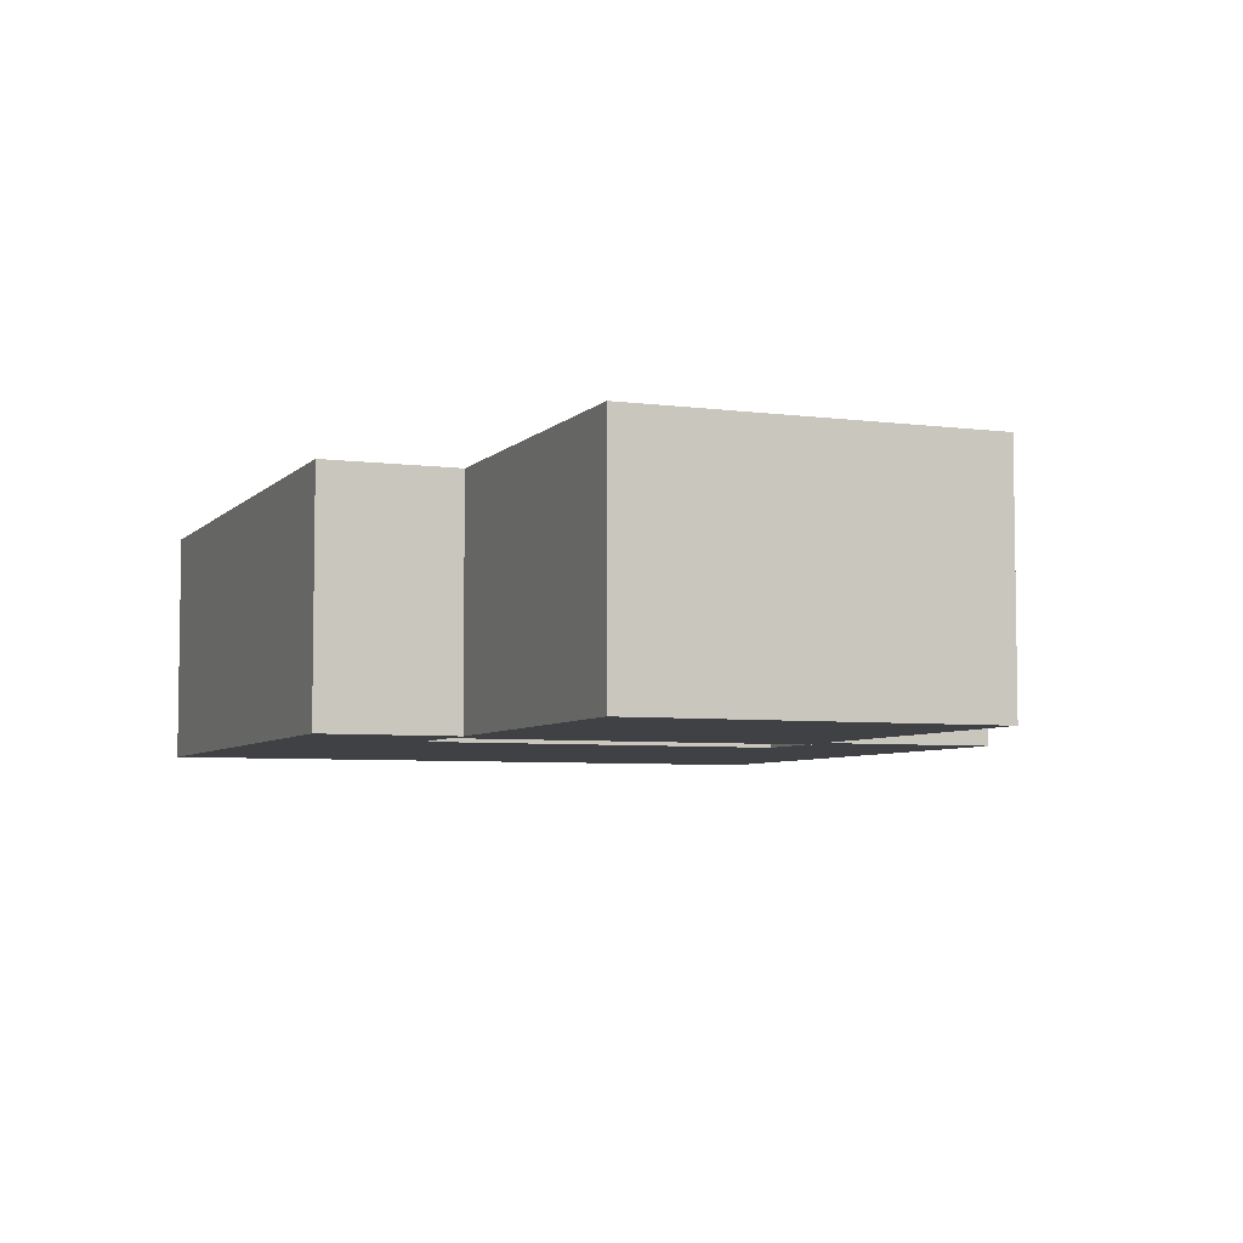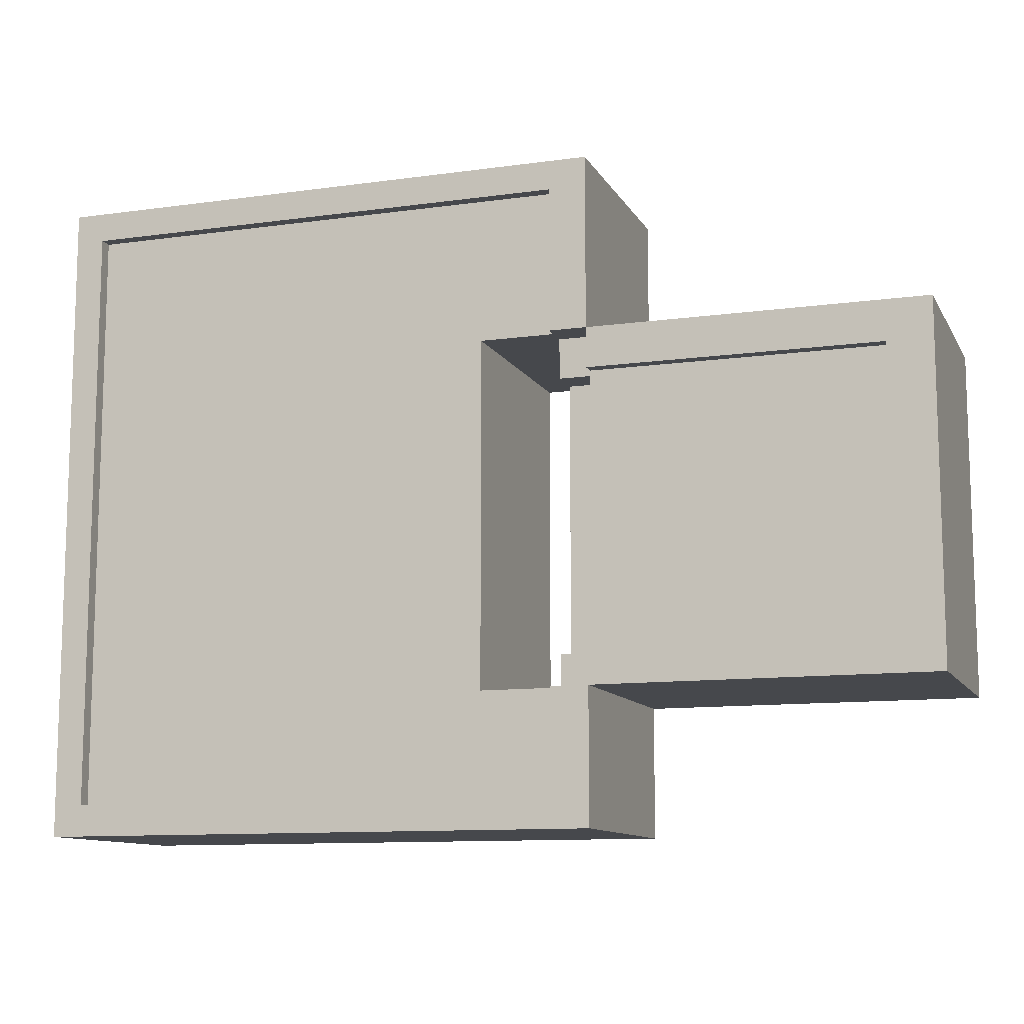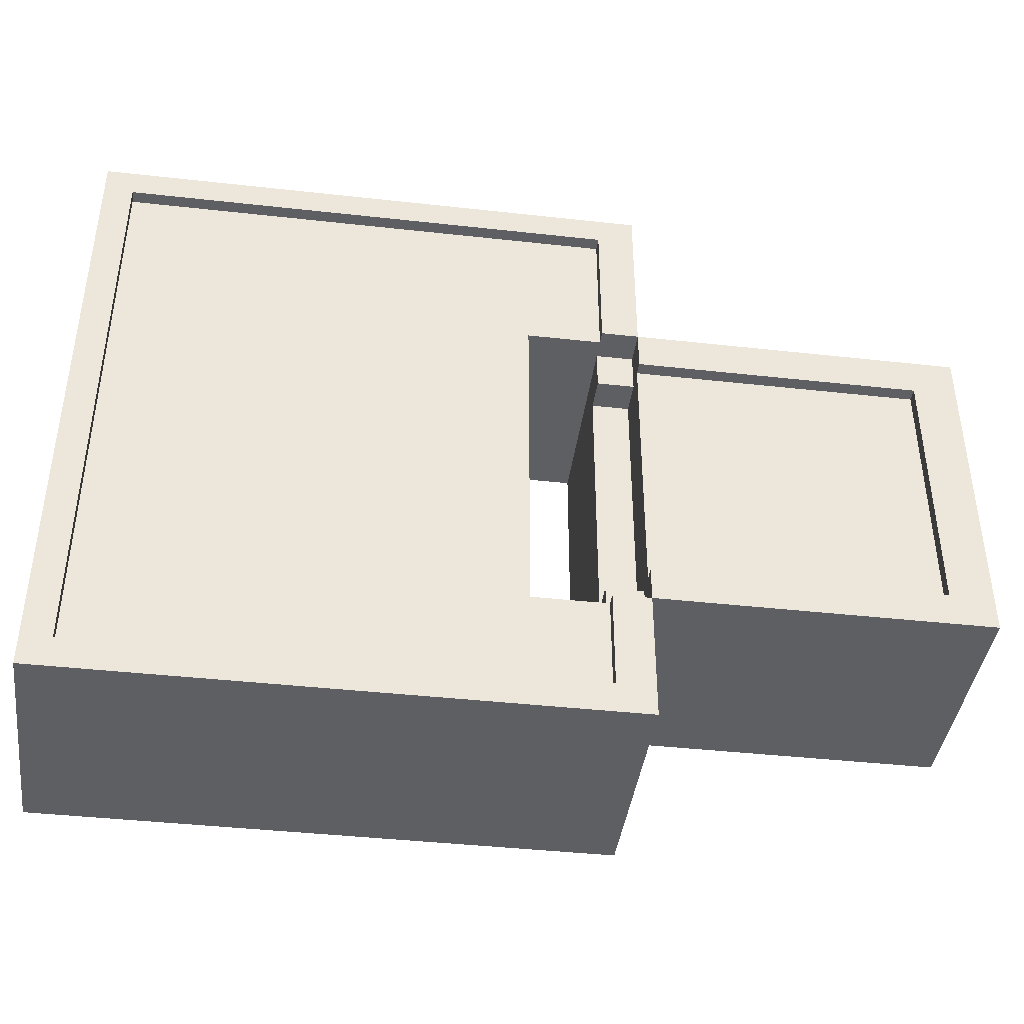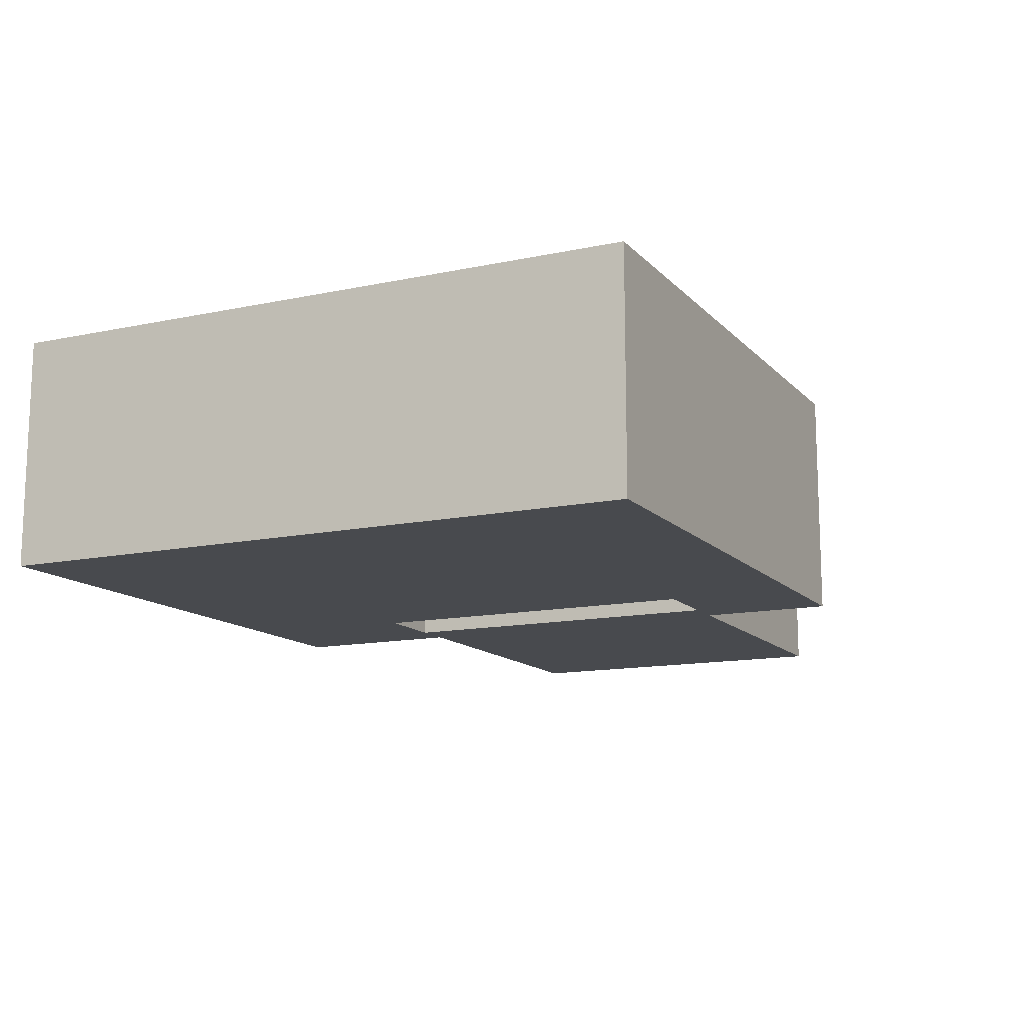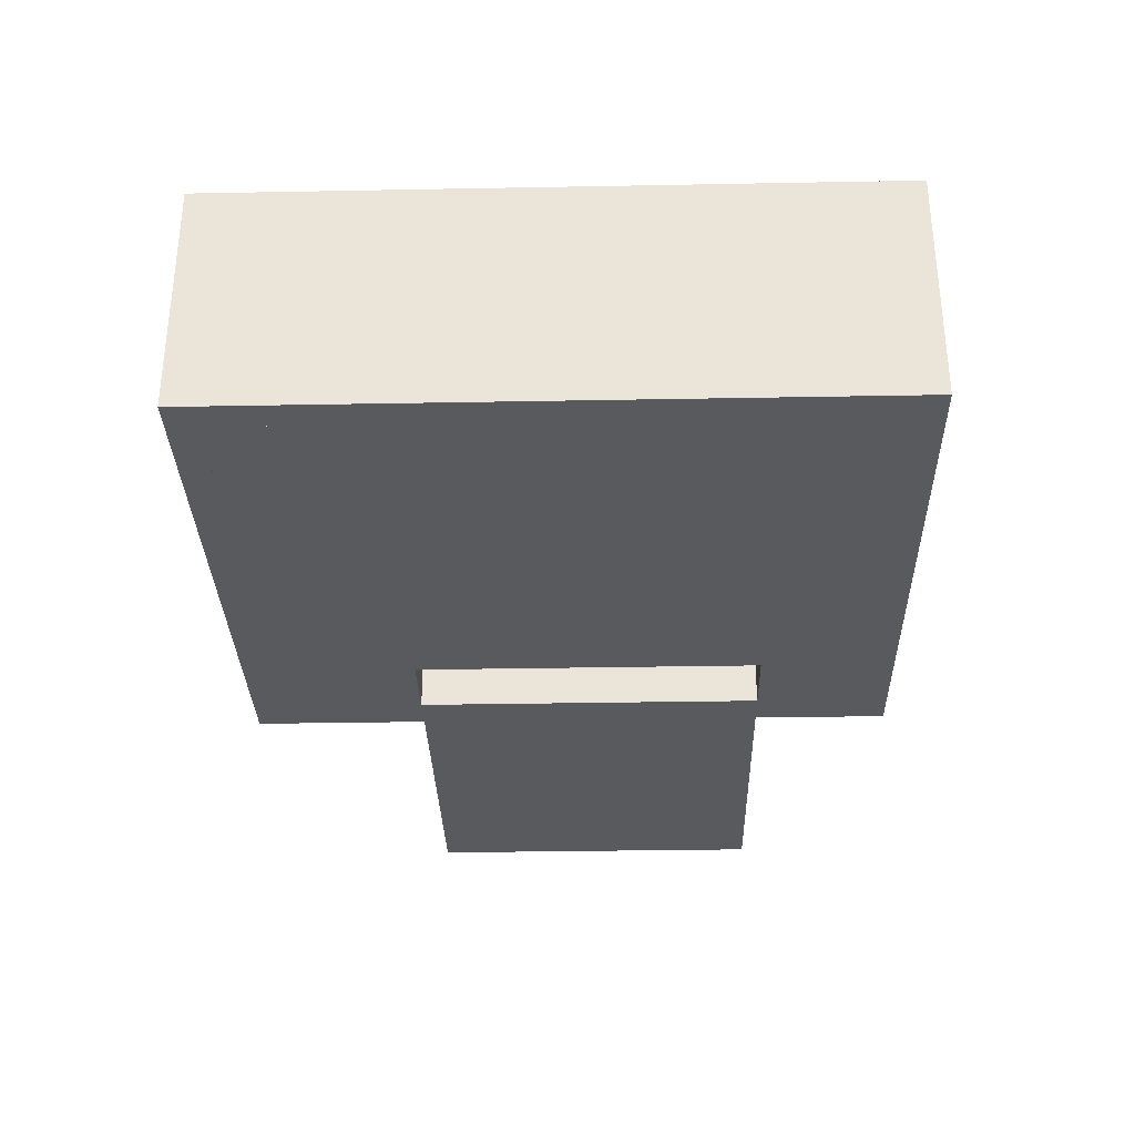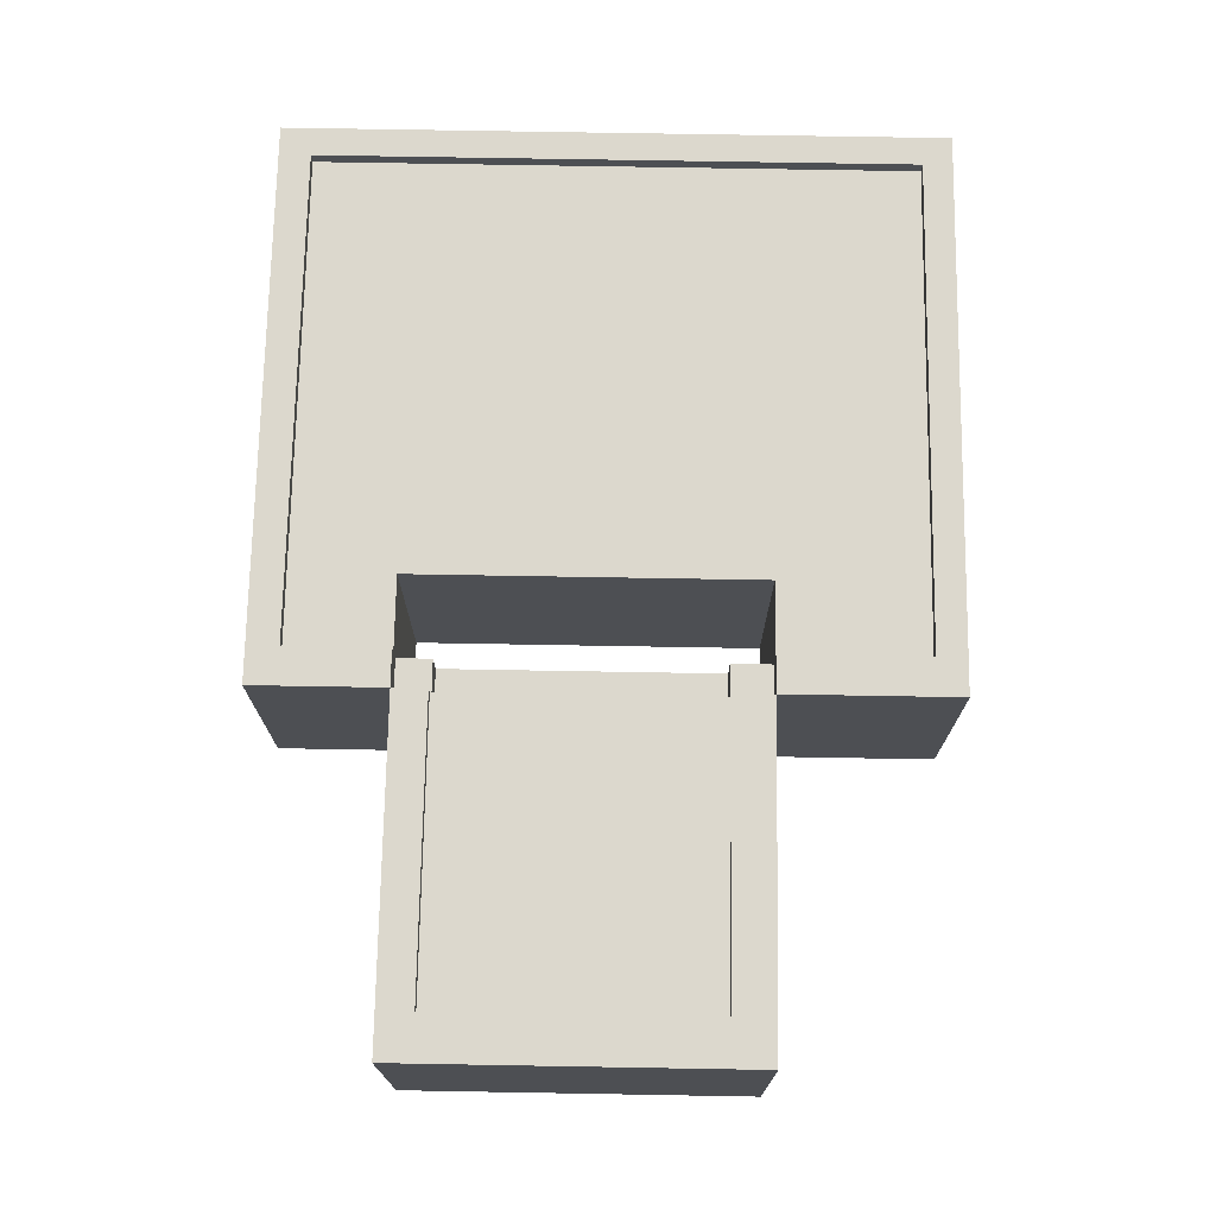
<metadata>
{"format":"obj","ext":"obj","renderer":"f3d","projection":"perspective","resolution":1024,"background":"white","views":[{"elev":-5.5,"azim":-112.1,"up":"+Y"},{"elev":-11.1,"azim":-161.1,"up":"+Z"},{"elev":-41.3,"azim":172.3,"up":"+Z"},{"elev":-13.2,"azim":115.9,"up":"+Y"},{"elev":-31.8,"azim":91.5,"up":"+Y"},{"elev":72.4,"azim":-89.0,"up":"+Y"}]}
</metadata>
<code>
v 5 3 0
v 5 3 0.5198
v 5.562 3 0.5198
v 5.562 3 0
v 5 0 0.5198
v 5 0 4.613
v 5 2.5 4.613
v 5 2.5 0.5198
v 5.562 2.5 4.613
v 5.562 2.5 0.5198
v 5 2.5 0.5198
v 5 2.5 4.613
v 5 0 -2
v 5 0 0
v 5 3 0
v 5 3.5 0
v 5 3.5 -2
v 13.47 0 -2
v 5 0 -2
v 5 3.5 -2
v 13.47 3.5 -2
v 13.47 0 7.824
v 13.47 0 -2
v 13.47 3.5 -2
v 13.47 3.5 7.824
v 5 0 7.824
v 13.47 0 7.824
v 13.47 3.5 7.824
v 5 3.5 7.824
v 5 0 5.215
v 5 0 7.824
v 5 3.5 7.824
v 5 3.5 5.215
v 5 3 5.215
v 5.562 3 5.215
v 5 3 5.215
v 5 3.5 5.215
v 5.562 3.5 5.215
v 13.03 0 7.383
v 5.562 0 7.383
v 5.562 3.5 7.383
v 13.03 3.5 7.383
v 13.03 0 -1.527
v 13.03 0 7.383
v 13.03 3.5 7.383
v 13.03 3.5 -1.527
v 5.562 0 -1.527
v 13.03 0 -1.527
v 13.03 3.5 -1.527
v 5.562 3.5 -1.527
v 5.562 0 7.383
v 5.562 0 -1.527
v 5.562 3.5 -1.527
v 5.562 3.5 0
v 5.562 3 0
v 5.562 3 0.5198
v 5.562 2.5 0.5198
v 5.562 2.5 4.613
v 5.562 3 4.613
v 5.562 3 5.215
v 5.562 3.5 5.215
v 5.562 3.5 7.383
v 5 3 0
v 5.562 3 0
v 5.562 3.5 0
v 5 3.5 0
v 5 3.5 0
v 5.562 3.5 0
v 5.562 3.5 -1.527
v 13.03 3.5 -1.527
v 13.03 3.5 7.383
v 5.562 3.5 7.383
v 5.562 3.5 5.215
v 5 3.5 5.215
v 5 3.5 7.824
v 13.47 3.5 7.824
v 13.47 3.5 -2
v 5 3.5 -2
v 5.562 3 4.613
v 5 3 4.613
v 5 3 5.215
v 5.562 3 5.215
v 5 3 5.215
v 5 3 4.613
v 5 3.5 4.613
v 5 3.5 5.215
v 5 0 5.215
v 5 3 5.215
v 5 3.5 5.215
v 0 3.5 5.215
v 0 0 5.215
v 0 0 0
v 0 0 5.215
v 0 3.5 5.215
v 0 3.5 0
v 5 0 0
v 0 0 0
v 0 3.5 0
v 5 3.5 0
v 5 3 0
v 5 3 0.5198
v 5 3 0
v 5 3.5 0
v 5 3.5 0.5198
v 0.666 0 0.5198
v 5 0 0.5198
v 5 2.5 0.5198
v 5.562 2.5 0.5198
v 5.562 3 0.5198
v 5 3 0.5198
v 5 3.5 0.5198
v 0.666 3.5 0.5198
v 0.666 0 4.613
v 0.666 0 0.5198
v 0.666 3.5 0.5198
v 0.666 3.5 4.613
v 5 2.5 4.613
v 5 0 4.613
v 0.666 0 4.613
v 0.666 3.5 4.613
v 5 3.5 4.613
v 5 3 4.613
v 5.562 3 4.613
v 5.562 2.5 4.613
v 5 3.5 4.613
v 0.666 3.5 4.613
v 0.666 3.5 0.5198
v 5 3.5 0.5198
v 5 3.5 0
v 0 3.5 0
v 0 3.5 5.215
v 5 3.5 5.215
v 5 0 0
v 5 0 -2
v 13.47 0 -2
v 13.47 0 7.824
v 5 0 7.824
v 5 0 5.215
v 0 0 5.215
v 0 0 0
v 5.562 0 -1.527
v 5.562 0 7.383
v 13.03 0 7.383
v 13.03 0 -1.527
v 5 0 0.5198
v 0.666 0 0.5198
v 0.666 0 4.613
v 5 0 4.613
v 0.666 0 4.613
v 5 0 4.613
v 5 3.3 4.613
v 0.666 3.3 4.613
v 0.666 0 0.5198
v 0.666 0 4.613
v 0.666 3.3 4.613
v 0.666 3.3 0.5198
v 5 0 0.5198
v 0.666 0 0.5198
v 0.666 3.3 0.5198
v 5 3.3 0.5198
v 5 0 4.613
v 5 0 0.5198
v 5 3.3 0.5198
v 5 3.3 4.613
v 5 3.3 4.613
v 5 3.3 0.5198
v 0.666 3.3 0.5198
v 0.666 3.3 4.613
v 5 0 0.5198
v 5 0 4.613
v 0.666 0 4.613
v 0.666 0 0.5198
v 5.562 0 -1.527
v 5.562 0 0
v 5.562 3.3 0
v 5.562 3.3 -1.527
v 13.03 0 -1.527
v 5.562 0 -1.527
v 5.562 3.3 -1.527
v 13.03 3.3 -1.527
v 13.03 0 7.383
v 13.03 0 -1.527
v 13.03 3.3 -1.527
v 13.03 3.3 7.383
v 5.562 0 7.383
v 13.03 0 7.383
v 13.03 3.3 7.383
v 5.562 3.3 7.383
v 5.562 0 5.215
v 5.562 0 7.383
v 5.562 3.3 7.383
v 5.562 3.3 5.215
v 6.686 0 5.215
v 5.562 0 5.215
v 5.562 3.3 5.215
v 6.686 3.3 5.215
v 6.686 0 0
v 6.686 0 5.215
v 6.686 3.3 5.215
v 6.686 3.3 0
v 5.562 0 0
v 6.686 0 0
v 6.686 3.3 0
v 5.562 3.3 0
v 5.562 3.3 0
v 6.686 3.3 0
v 6.686 3.3 5.215
v 5.562 3.3 5.215
v 5.562 3.3 7.383
v 13.03 3.3 7.383
v 13.03 3.3 -1.527
v 5.562 3.3 -1.527
v 6.686 0 0
v 5.562 0 0
v 5.562 0 -1.527
v 13.03 0 -1.527
v 13.03 0 7.383
v 5.562 0 7.383
v 5.562 0 5.215
v 6.686 0 5.215
g 1df5204c-e311-11ea-a157-54bf646e7e1f
f 1 2 4
f 4 2 3
g 1dbe5976-e311-11ea-b4d1-54bf646e7e1f
f 5 6 8
f 8 6 7
g 1dc0ca8c-e311-11ea-b076-54bf646e7e1f
f 9 10 12
f 12 10 11
g 1d7ee054-e311-11ea-8b83-54bf646e7e1f
f 14 15 13
f 13 15 17
f 17 15 16
g 1d7fcaae-e311-11ea-bc3f-54bf646e7e1f
f 18 19 21
f 21 19 20
g 1d8066f6-e311-11ea-bdec-54bf646e7e1f
f 22 23 25
f 25 23 24
g 1d810318-e311-11ea-a190-54bf646e7e1f
f 26 27 29
f 29 27 28
g 1d819f5c-e311-11ea-af58-54bf646e7e1f
f 30 31 34
f 34 31 32
f 34 32 33
g 1d823b9c-e311-11ea-bf24-54bf646e7e1f
f 35 36 38
f 38 36 37
g 1d83741a-e311-11ea-93f4-54bf646e7e1f
f 39 40 42
f 42 40 41
g 1d843762-e311-11ea-b263-54bf646e7e1f
f 43 44 46
f 46 44 45
g 1d84d3a2-e311-11ea-ba57-54bf646e7e1f
f 47 48 50
f 50 48 49
g 1d82d7d8-e311-11ea-ab65-54bf646e7e1f
f 62 51 58
f 58 51 52
f 58 52 57
f 57 52 53
f 57 53 55
f 55 53 54
f 55 56 57
f 59 60 58
f 58 60 62
f 60 61 62
g 1d863338-e311-11ea-9e43-54bf646e7e1f
f 63 64 66
f 66 64 65
g 1d86f676-e311-11ea-8229-54bf646e7e1f
f 68 69 67
f 67 69 78
f 78 69 77
f 77 69 70
f 77 70 76
f 76 70 71
f 76 71 72
f 73 74 72
f 72 74 75
f 72 75 76
g 1dfa7768-e311-11ea-ad71-54bf646e7e1f
f 80 81 79
f 79 81 82
g 1d4fbb46-e311-11ea-9f5d-54bf646e7e1f
f 83 84 86
f 86 84 85
g 1d5008f4-e311-11ea-b13b-54bf646e7e1f
f 87 88 91
f 91 88 90
f 90 88 89
g 1d505714-e311-11ea-bb6c-54bf646e7e1f
f 92 93 95
f 95 93 94
g 1d50cc5c-e311-11ea-bbc3-54bf646e7e1f
f 96 97 100
f 100 97 98
f 100 98 99
g 1d511a7a-e311-11ea-9521-54bf646e7e1f
f 101 102 104
f 104 102 103
g 1d518f88-e311-11ea-abc5-54bf646e7e1f
f 106 107 105
f 105 107 112
f 112 107 110
f 112 110 111
f 107 108 110
f 110 108 109
g 1d51dde2-e311-11ea-9d4d-54bf646e7e1f
f 113 114 116
f 116 114 115
g 1d5252dc-e311-11ea-b066-54bf646e7e1f
f 118 119 117
f 117 119 120
f 117 120 122
f 122 120 121
f 122 123 117
f 117 123 124
g 1d52c828-e311-11ea-adcd-54bf646e7e1f
f 125 126 132
f 132 126 131
f 131 126 130
f 130 126 127
f 130 127 129
f 129 127 128
g 1d533d08-e311-11ea-9ddb-54bf646e7e1f
f 134 141 133
f 133 141 145
f 133 145 146
f 134 135 141
f 141 135 144
f 144 135 136
f 144 136 143
f 143 136 142
f 142 136 137
f 142 137 138
f 139 147 138
f 138 147 148
f 138 148 142
f 142 148 141
f 141 148 145
f 139 140 147
f 147 140 146
f 146 140 133
g 1e3c137e-e311-11ea-aaa6-54bf646e7e1f
f 149 150 152
f 152 150 151
g 1e3de848-e311-11ea-9183-54bf646e7e1f
f 153 154 156
f 156 154 155
g 1e3fbcf0-e311-11ea-8e37-54bf646e7e1f
f 157 158 160
f 160 158 159
g 1e4191b4-e311-11ea-bbe6-54bf646e7e1f
f 161 162 164
f 164 162 163
g 1e433f58-e311-11ea-9298-54bf646e7e1f
f 165 166 168
f 168 166 167
g 1e45141c-e311-11ea-afce-54bf646e7e1f
f 170 171 169
f 169 171 172
g 1e92e4f4-e311-11ea-8045-54bf646e7e1f
f 173 174 176
f 176 174 175
g 1e9507d8-e311-11ea-87d0-54bf646e7e1f
f 177 178 180
f 180 178 179
g 1e96dc8a-e311-11ea-9fbe-54bf646e7e1f
f 181 182 184
f 184 182 183
g 1e98d850-e311-11ea-a06a-54bf646e7e1f
f 185 186 188
f 188 186 187
g 1e9ad400-e311-11ea-adca-54bf646e7e1f
f 189 190 192
f 192 190 191
g 1e9ccfe2-e311-11ea-8fb7-54bf646e7e1f
f 193 194 196
f 196 194 195
g 1e9ecb9e-e311-11ea-b347-54bf646e7e1f
f 197 198 200
f 200 198 199
g 1ea0c776-e311-11ea-bc7b-54bf646e7e1f
f 201 202 204
f 204 202 203
g 1ea29c22-e311-11ea-ae20-54bf646e7e1f
f 205 206 212
f 212 206 211
f 211 206 207
f 211 207 210
f 210 207 209
f 209 207 208
g 1ea470d8-e311-11ea-aaac-54bf646e7e1f
f 214 215 213
f 213 215 216
f 213 216 220
f 220 216 217
f 220 217 218
f 218 219 220

</code>
